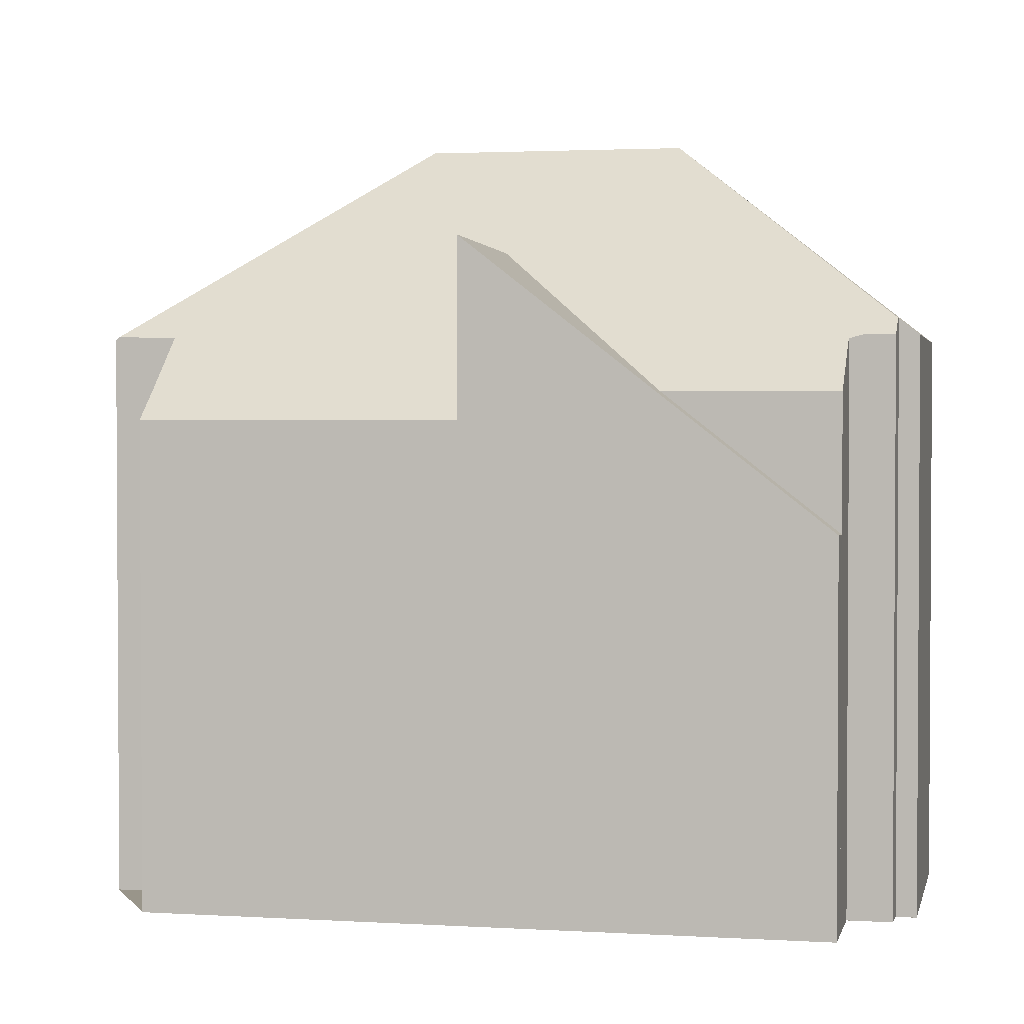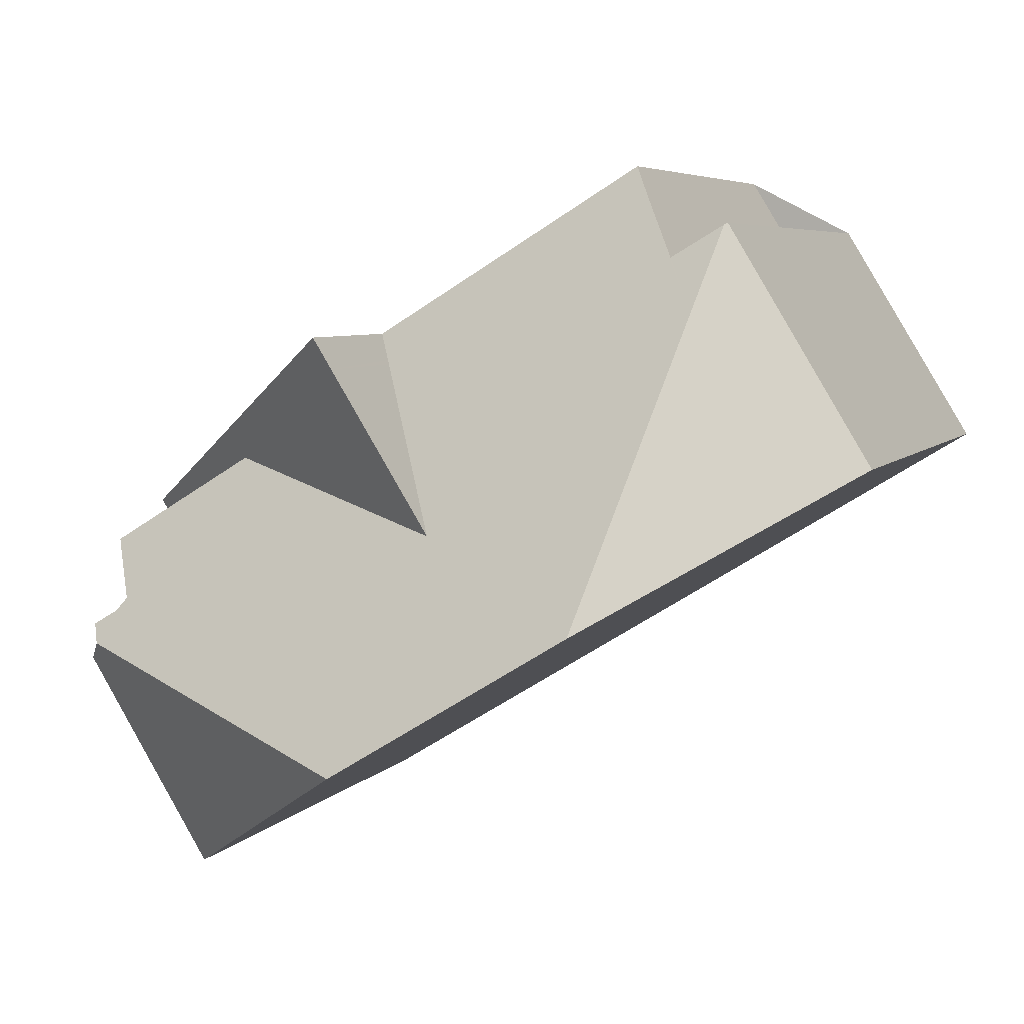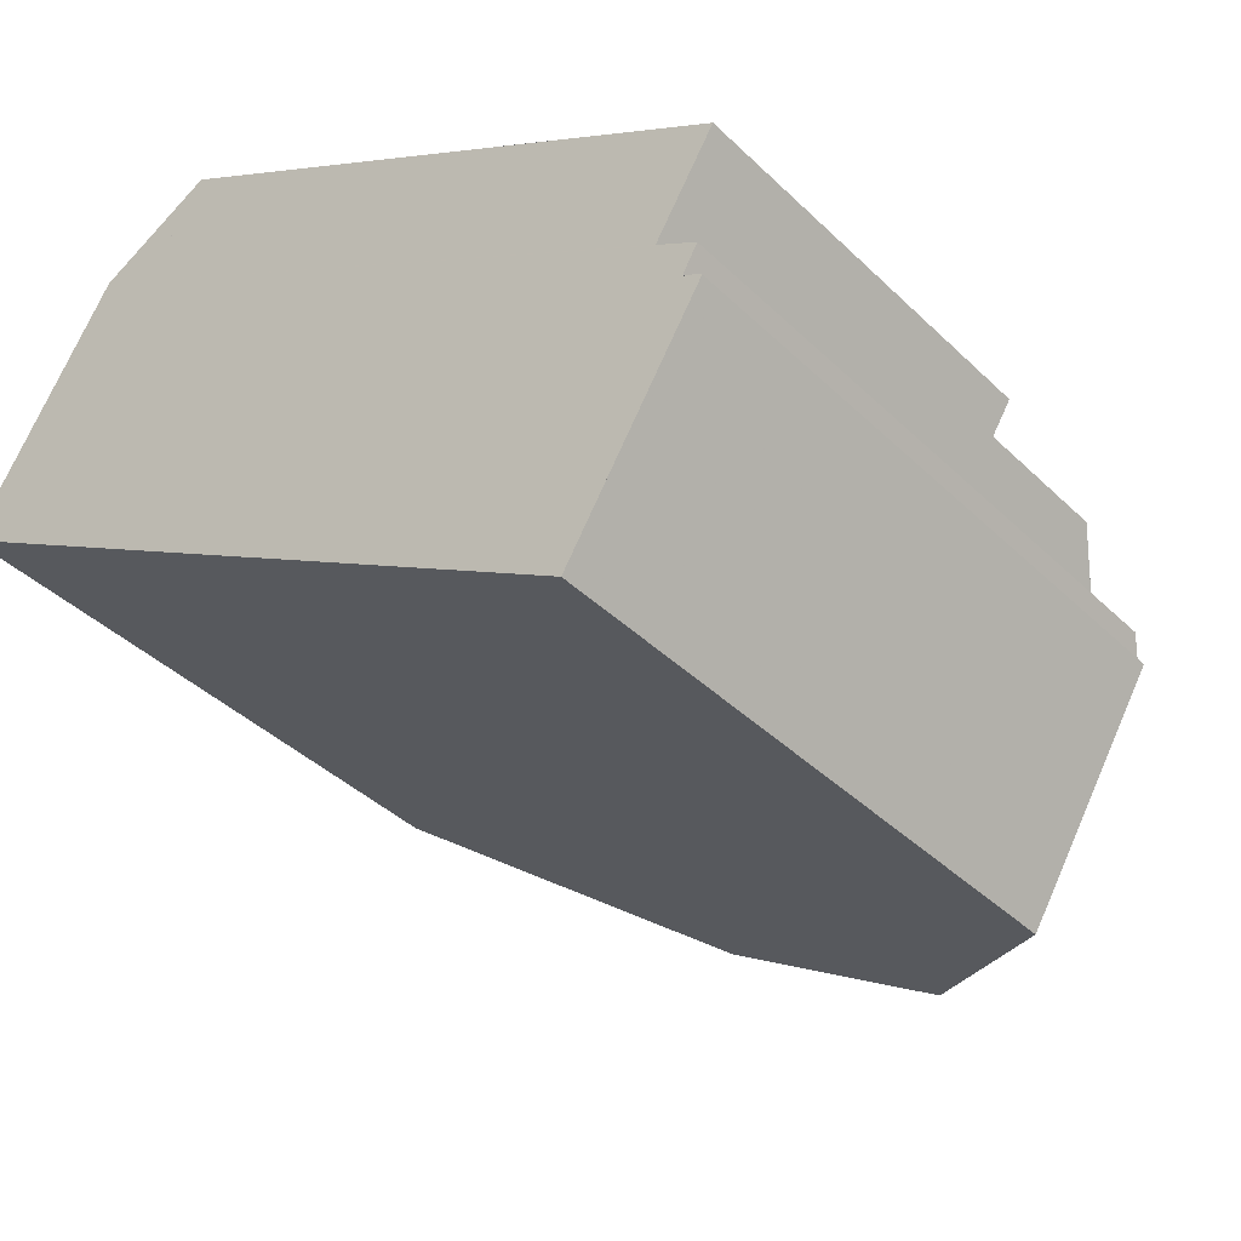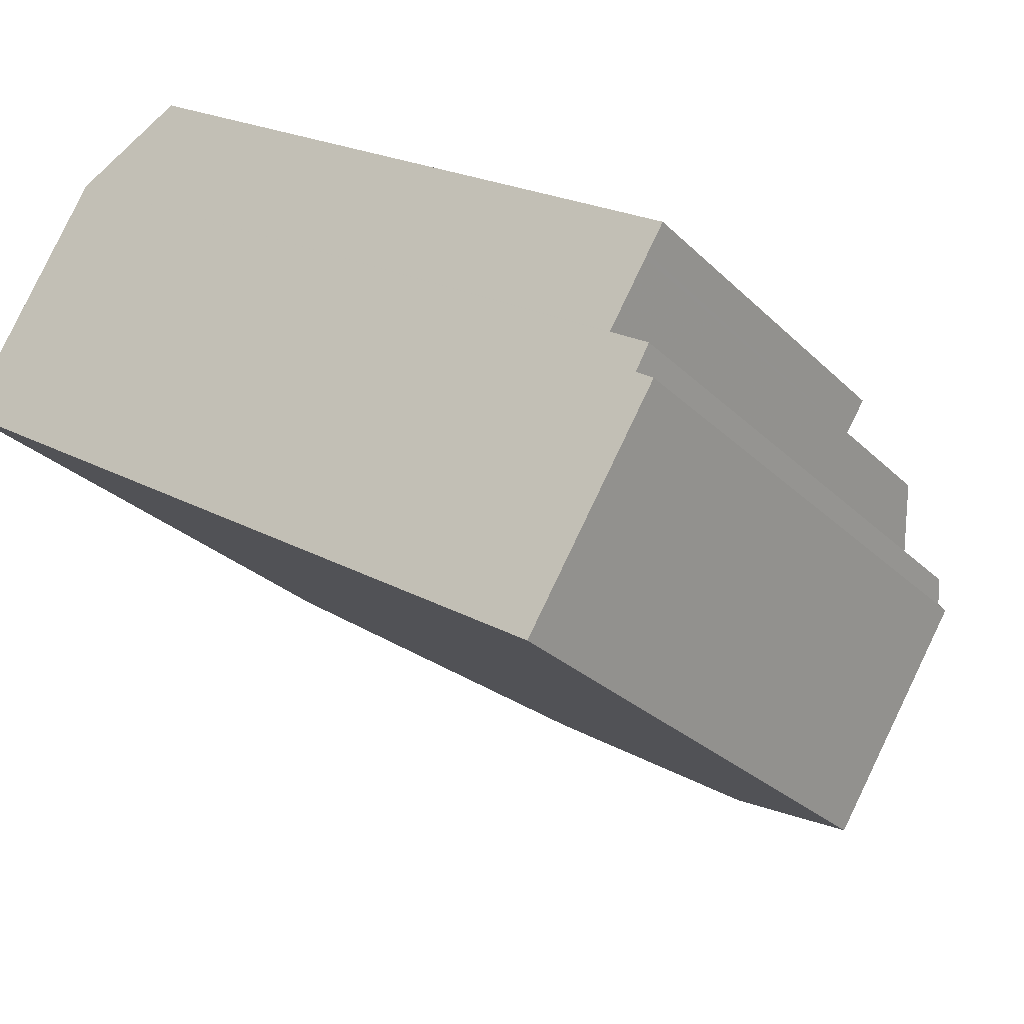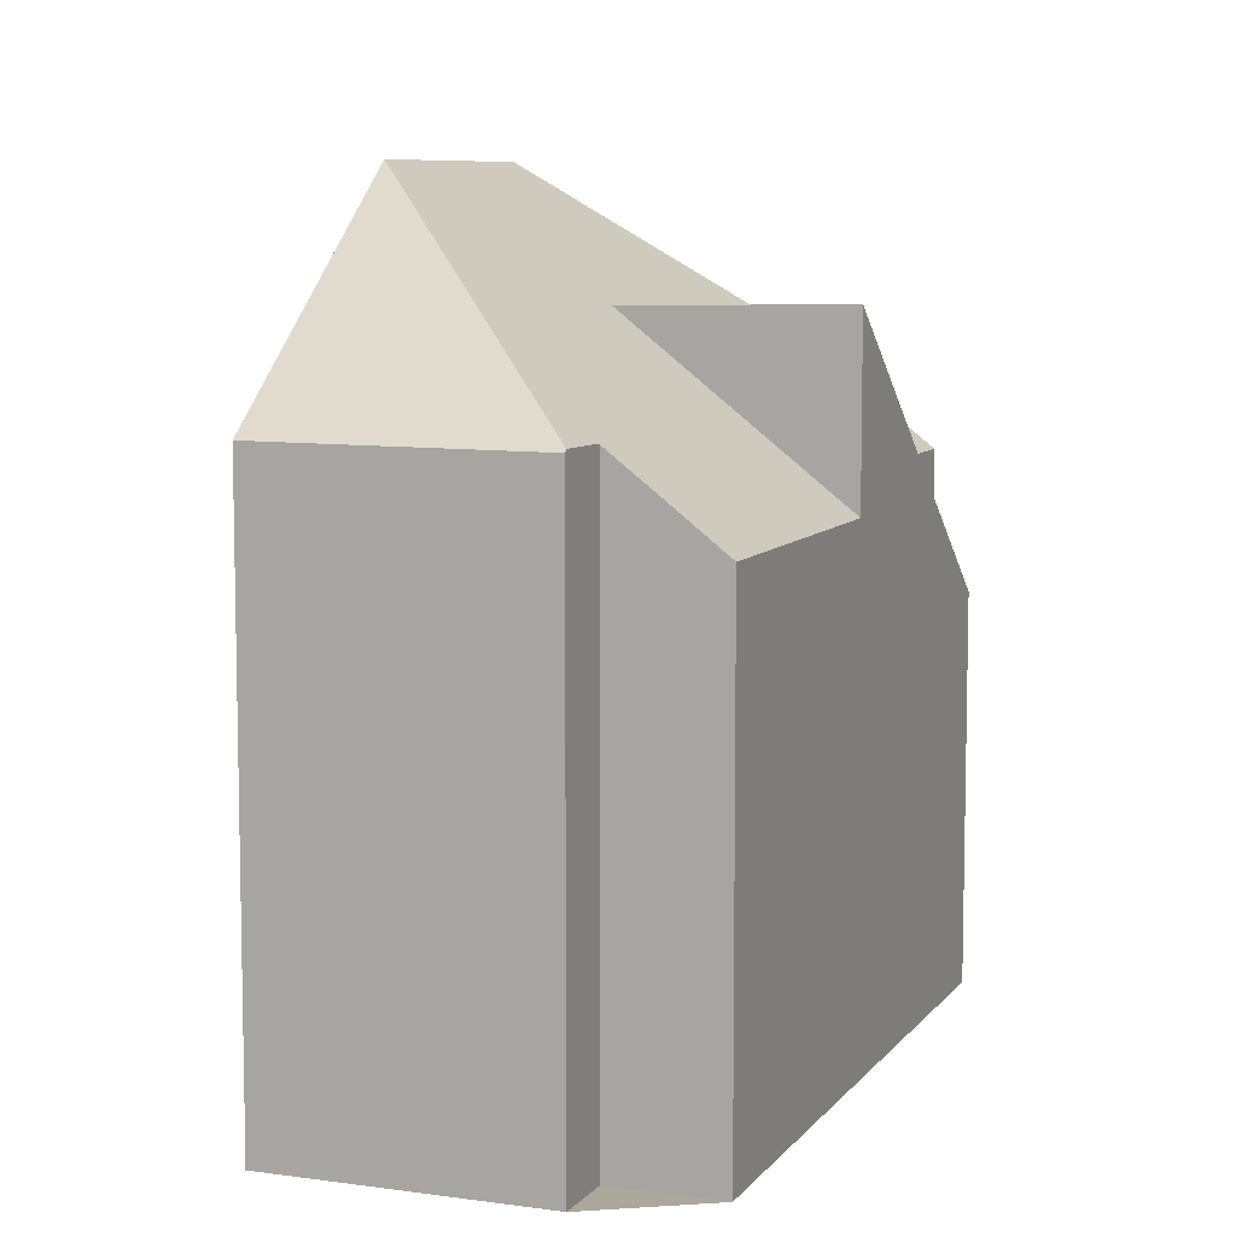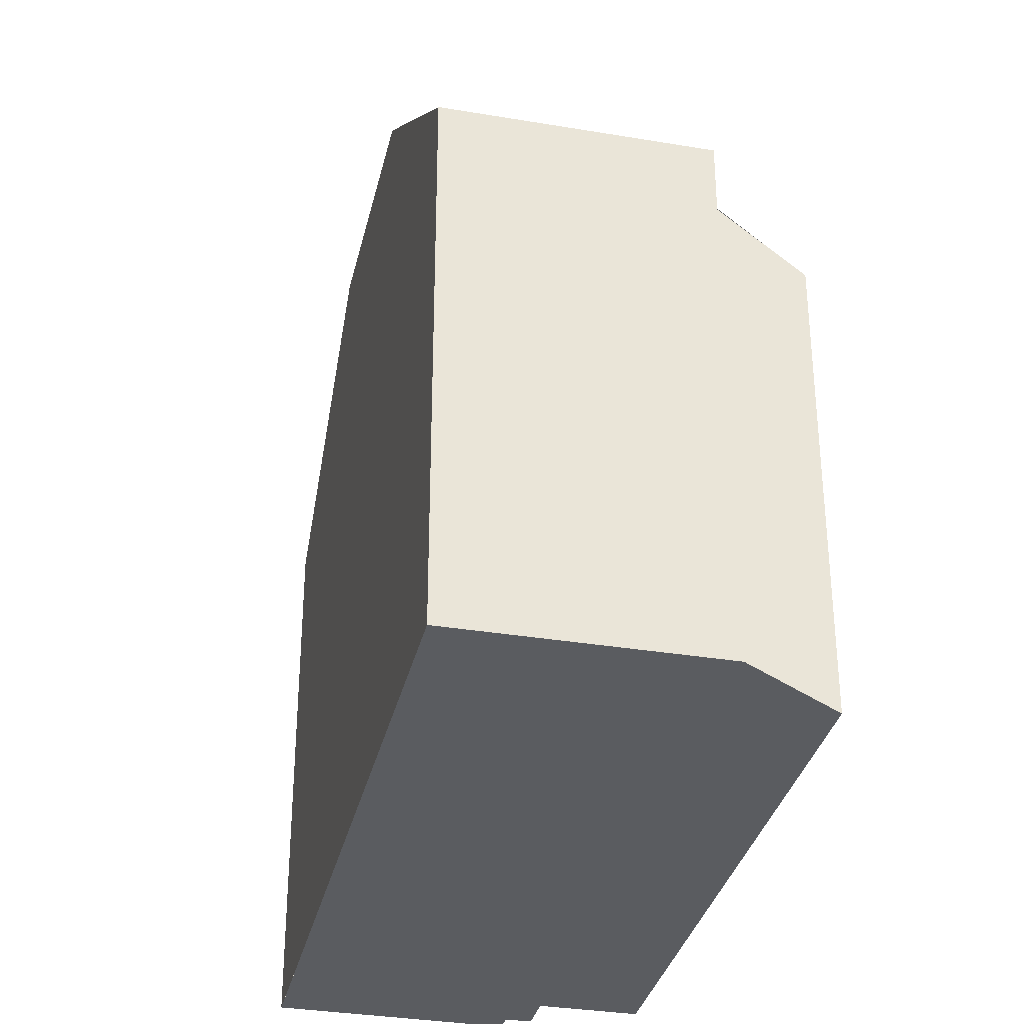
<metadata>
{"format":"obj","ext":"obj","renderer":"f3d","projection":"perspective","resolution":1024,"background":"white","views":[{"elev":2.1,"azim":-136.3,"up":"+Z"},{"elev":5.4,"azim":19.2,"up":"+Y"},{"elev":-39.6,"azim":-139.8,"up":"+Y"},{"elev":-26.5,"azim":-146.1,"up":"+Y"},{"elev":8.1,"azim":142.5,"up":"+Z"},{"elev":-33.8,"azim":108.7,"up":"+Z"}]}
</metadata>
<code>
v -1398 -2503 8.592
v -1408 -2508 8.573
v -1407 -2508 8.58
v -1399 -2501 7.331
v -1398 -2502 8.566
v -1396 -2506 8.582
v -1406 -2512 8.565
v -1408 -2509 8.573
v -1408 -2509 8.814
v -1408 -2507 5.717
v -1398 -2502 8.606
v -1399 -2508 11.77
v -1408 -2509 8.818
v -1403 -2510 11.77
v -1399 -2507 11.51
v -1399 -2502 7.691
v -1399 -2508 11.76
v -1403 -2510 11.76
v -1407 -2509 9.168
v -1407 -2508 8.578
v -1399 -2508 11.77
v -1398 -2502 8.606
v -1403 -2510 11.77
v -1408 -2509 8.818
v -1406 -2506 7.327
v -1403 -2504 7.329
v -1408 -2507 7.742
v -1399 -2508 11.51
v -1399 -2507 11.51
v -1402 -2507 9.932
v -1406 -2506 7.745
v -1408 -2507 5.707
v -1403 -2504 9.989
v -1406 -2506 7.687
v -1403 -2504 7.688
v -1408 -2507 5.708
v -1403 -2504 9.981
v -1399 -2508 11.51
v -1396 -2506 8.582
v -1403 -2510 11.76
v -1406 -2512 8.565
v -1399 -2508 11.76
v -1405 -2512 9.156
v -1407 -2509 9.168
v -1405 -2512 9.156
v -1396 -2506 9.334
v -1396 -2506 9.334
v -1398 -2503 8.593
v -1398 -2503 9.325
v -1398 -2503 9.325
v -1403 -2504 9.989
v -1403 -2504 9.981
v -1403 -2504 7.329
v -1403 -2504 7.688
v -1402 -2507 9.932
v -1400 -2509 11.76
v -1400 -2509 11.77
v -1402 -2507 9.932
v -1406 -2506 7.745
v -1403 -2504 7.748
v -1408 -2507 7.742
v -1403 -2504 7.748
v -1403 -2504 9.979
v -1406 -2506 7.745
v -1403 -2504 9.979
v -1408 -2507 5.707
v -1399 -2502 7.753
v -1396 -2506 8.587
v -1396 -2506 8.587
v -1398 -2502 8.571
v -1406 -2512 8.594
v -1408 -2509 8.607
v -1406 -2512 8.594
v -1398 -2503 8.593
v -1398 -2503 8.592
v -1398 -2503 0
v -1398 -2503 0
v -1407 -2508 8.578
v -1408 -2508 8.573
v -1408 -2508 0
v -1407 -2508 1.776e-15
v -1408 -2507 7.742
v -1407 -2508 8.58
v -1407 -2508 -1.776e-15
v -1408 -2507 0
v -1399 -2502 7.691
v -1399 -2501 7.331
v -1399 -2501 0
v -1399 -2502 0
v -1396 -2506 8.582
v -1398 -2502 8.566
v -1398 -2502 0
v -1396 -2506 0
v -1396 -2506 8.587
v -1396 -2506 8.582
v -1396 -2506 0
v -1396 -2506 0
v -1406 -2512 8.565
v -1406 -2512 8.565
v -1406 -2512 1.776e-15
v -1406 -2512 0
v -1408 -2509 8.607
v -1408 -2509 8.573
v -1408 -2509 0
v -1408 -2509 0
v -1408 -2509 8.818
v -1408 -2509 8.814
v -1408 -2509 0
v -1408 -2509 0
v -1406 -2506 7.327
v -1408 -2507 5.717
v -1408 -2507 0
v -1406 -2506 0
v -1400 -2509 11.77
v -1399 -2508 11.77
v -1399 -2508 -1.776e-15
v -1400 -2509 0
v -1408 -2508 8.573
v -1408 -2509 8.818
v -1408 -2509 0
v -1408 -2508 0
v -1399 -2502 7.753
v -1399 -2502 7.691
v -1399 -2502 0
v -1399 -2502 -8.882e-16
v -1407 -2508 8.58
v -1407 -2508 8.578
v -1407 -2508 1.776e-15
v -1407 -2508 -1.776e-15
v -1398 -2502 8.571
v -1398 -2502 8.606
v -1398 -2502 0
v -1398 -2502 -1.776e-15
v -1405 -2512 9.156
v -1403 -2510 11.77
v -1403 -2510 0
v -1405 -2512 0
v -1403 -2504 9.989
v -1406 -2506 7.327
v -1406 -2506 0
v -1403 -2504 -1.776e-15
v -1399 -2508 11.77
v -1399 -2508 11.51
v -1399 -2508 0
v -1399 -2508 -1.776e-15
v -1408 -2507 5.717
v -1408 -2507 5.708
v -1408 -2507 0
v -1408 -2507 0
v -1396 -2506 8.582
v -1396 -2506 8.582
v -1396 -2506 0
v -1396 -2506 0
v -1408 -2509 8.573
v -1406 -2512 8.565
v -1406 -2512 0
v -1408 -2509 0
v -1406 -2512 8.594
v -1405 -2512 9.156
v -1405 -2512 0
v -1406 -2512 0
v -1399 -2508 11.51
v -1396 -2506 9.334
v -1396 -2506 -1.776e-15
v -1399 -2508 0
v -1398 -2502 8.606
v -1398 -2503 8.593
v -1398 -2503 0
v -1398 -2502 0
v -1399 -2501 7.331
v -1403 -2504 7.329
v -1403 -2504 -8.882e-16
v -1399 -2501 0
v -1403 -2510 11.77
v -1400 -2509 11.77
v -1400 -2509 0
v -1403 -2510 0
v -1408 -2507 5.708
v -1408 -2507 5.707
v -1408 -2507 0
v -1408 -2507 0
v -1398 -2503 8.592
v -1399 -2502 7.753
v -1399 -2502 -8.882e-16
v -1398 -2503 0
v -1396 -2506 9.334
v -1396 -2506 8.587
v -1396 -2506 0
v -1396 -2506 -1.776e-15
v -1398 -2502 8.566
v -1398 -2502 8.571
v -1398 -2502 -1.776e-15
v -1398 -2502 0
v -1408 -2509 8.814
v -1408 -2509 8.607
v -1408 -2509 0
v -1408 -2509 0
v -1406 -2512 8.565
v -1406 -2512 8.594
v -1406 -2512 0
v -1406 -2512 1.776e-15
v -1398 -2503 0
v -1398 -2502 0
v -1396 -2506 0
v -1406 -2512 0
v -1408 -2509 0
v -1408 -2509 0
v -1408 -2508 0
v -1407 -2508 0
v -1408 -2507 0
v -1399 -2501 0
f 69 46 47 68
f 52 34 25 51
f 59 55 56 18 19 20 3 61
f 57 14 18 56
f 19 13 2 20
f 44 40 43
f 36 10 25 34
f 63 37 35 62
f 38 28 21 42
f 31 27 32
f 65 58 64
f 37 33 26 35
f 68 47 50 22 70
f 43 40 23 45
f 42 29 38
f 72 9 24 44 43 71
f 71 43 45 73
f 46 28 38 47
f 48 11 49
f 47 38 29 50
f 53 4 16 54
f 67 1 48 49 15 55 60
f 55 15 17 56
f 56 17 12 57
f 62 30 63
f 64 34 52 65
f 66 36 34 64
f 60 54 16 67
f 68 39 6 69
f 70 5 39 68
f 71 41 8 72
f 73 7 41 71
f 75 76 77 74
f 79 80 81 78
f 83 84 85 82
f 87 88 89 86
f 91 92 93 90
f 95 96 97 94
f 99 100 101 98
f 103 104 105 102
f 107 108 109 106
f 111 112 113 110
f 115 116 117 114
f 119 120 121 118
f 123 124 125 122
f 127 128 129 126
f 131 132 133 130
f 135 136 137 134
f 139 140 141 138
f 143 144 145 142
f 147 148 149 146
f 151 152 153 150
f 155 156 157 154
f 159 160 161 158
f 163 164 165 162
f 167 168 169 166
f 171 172 173 170
f 175 176 177 174
f 179 180 181 178
f 183 184 185 182
f 187 188 189 186
f 191 192 193 190
f 195 196 197 194
f 199 200 201 198
f 203 204 205 206 207 208 209 210 211 202

</code>
